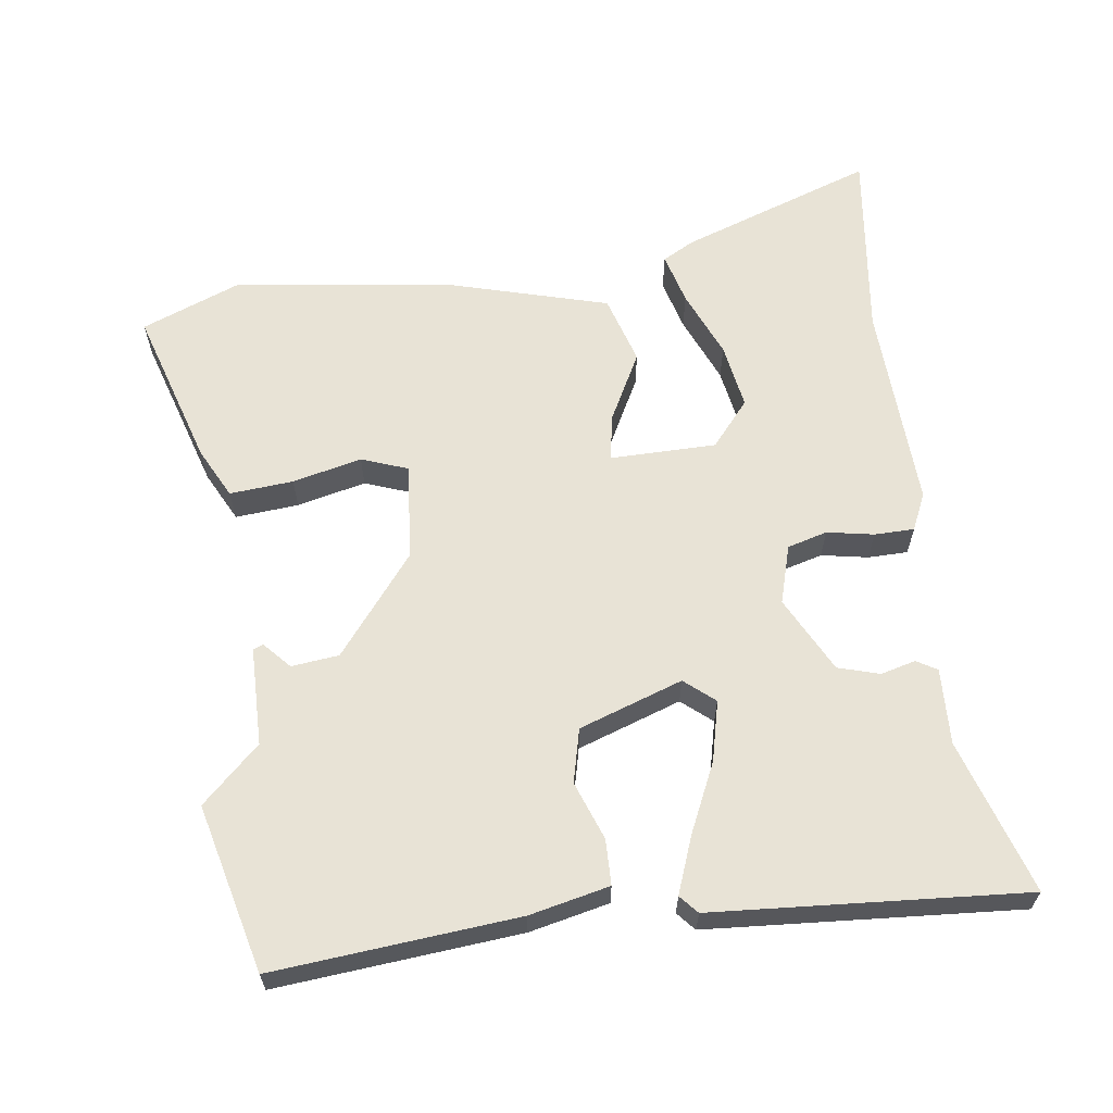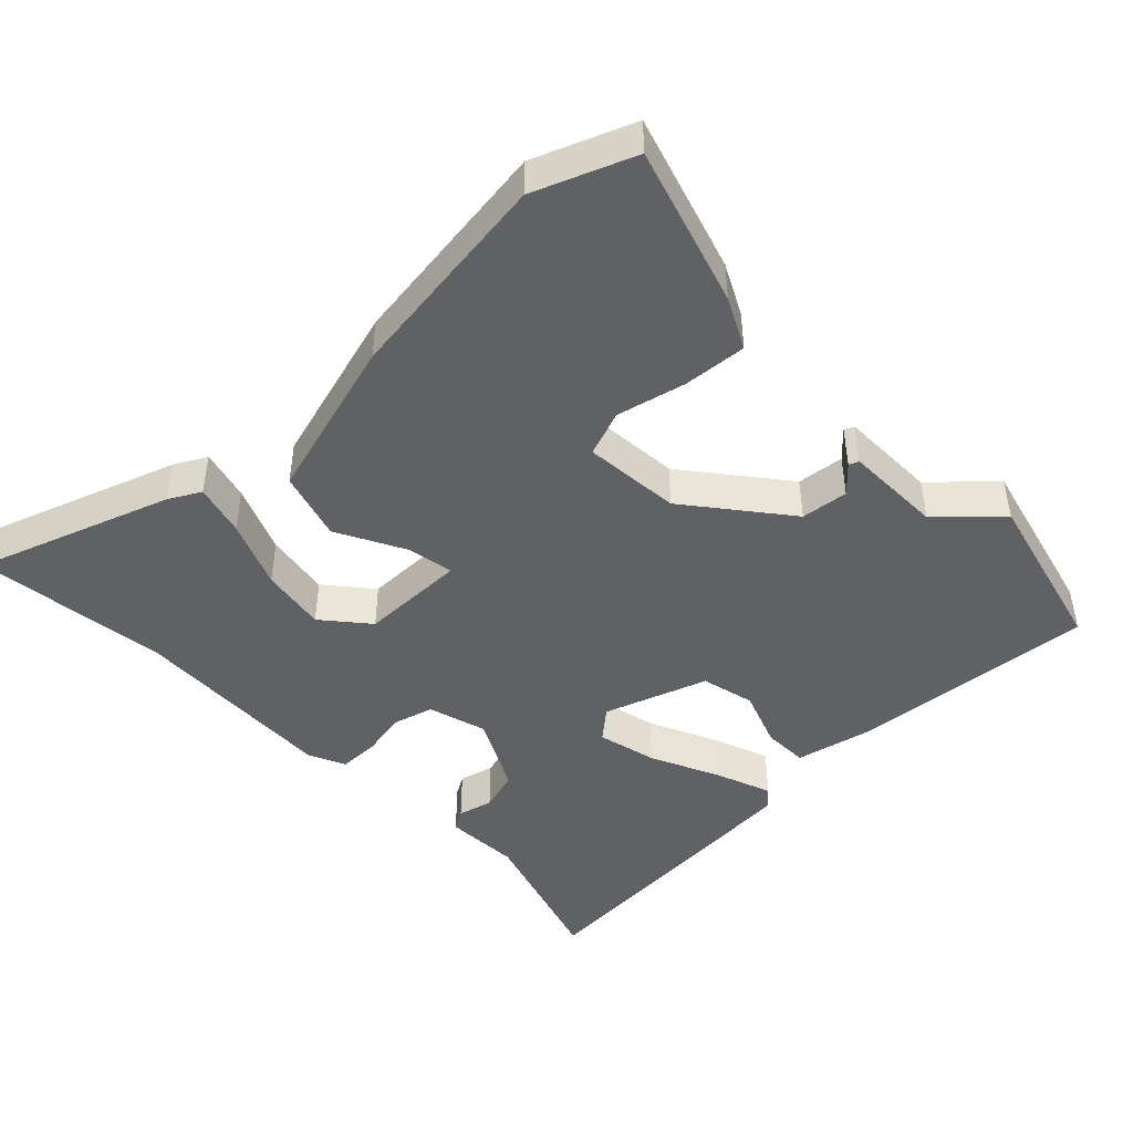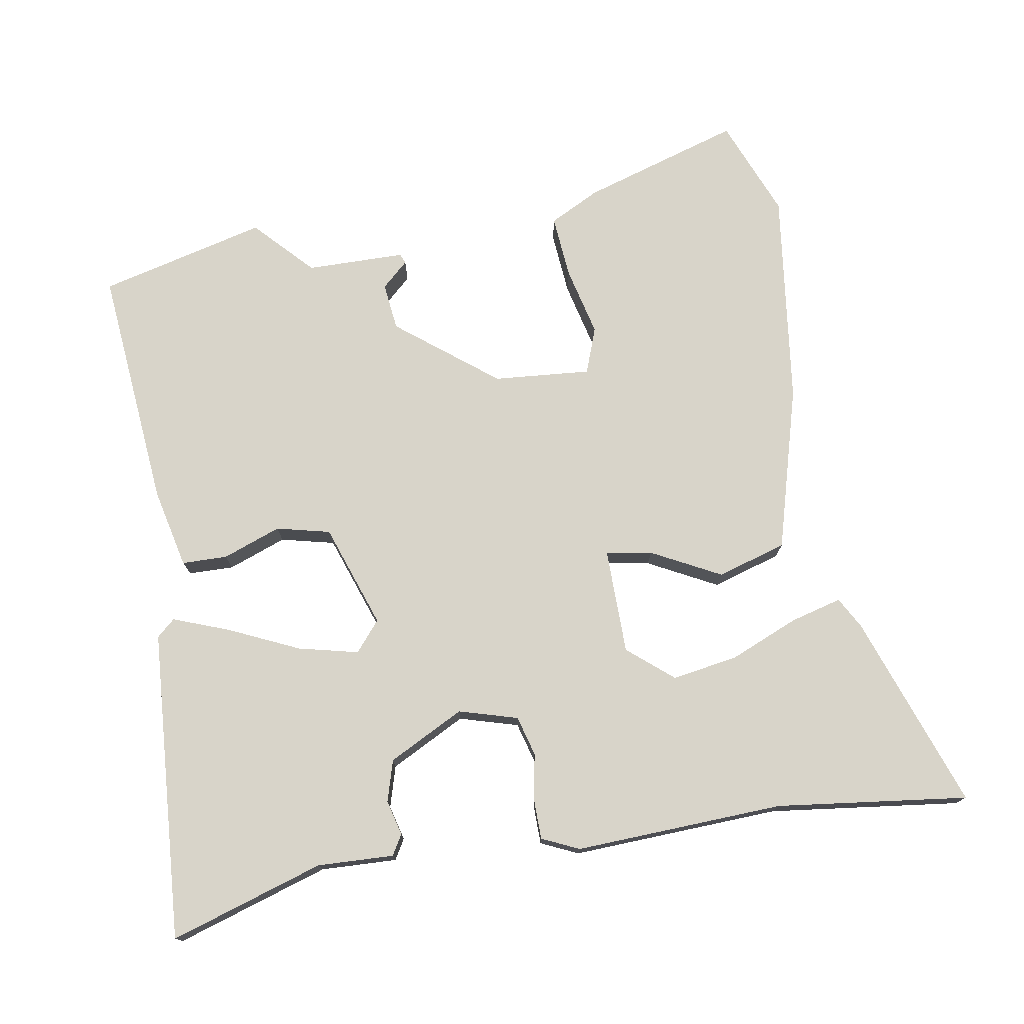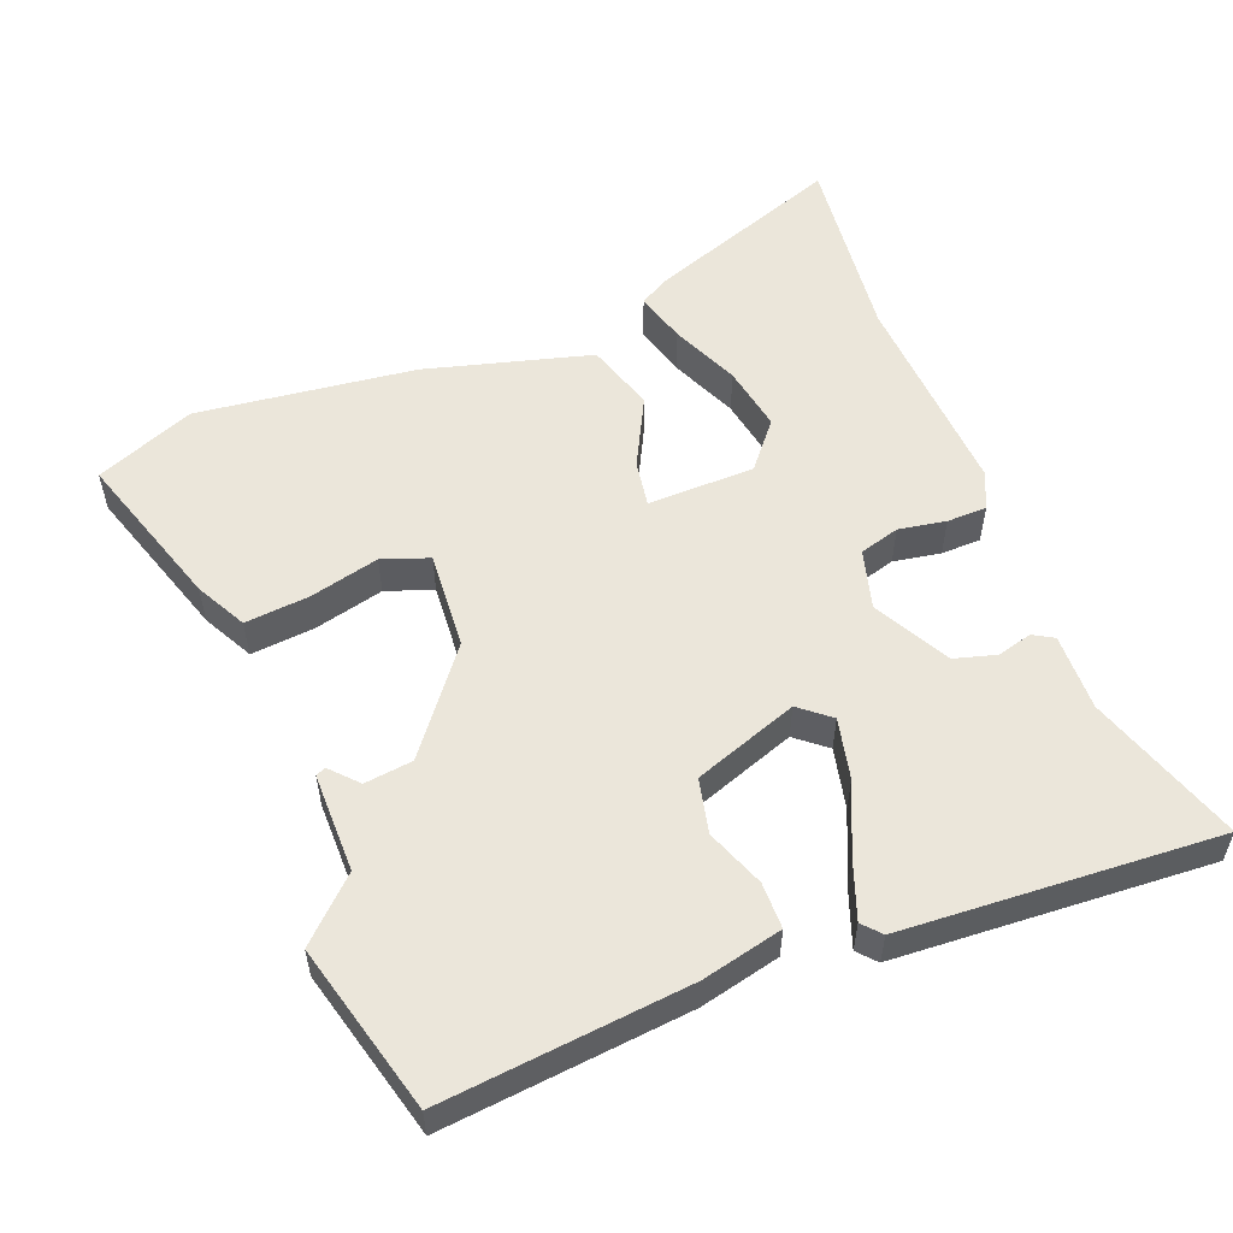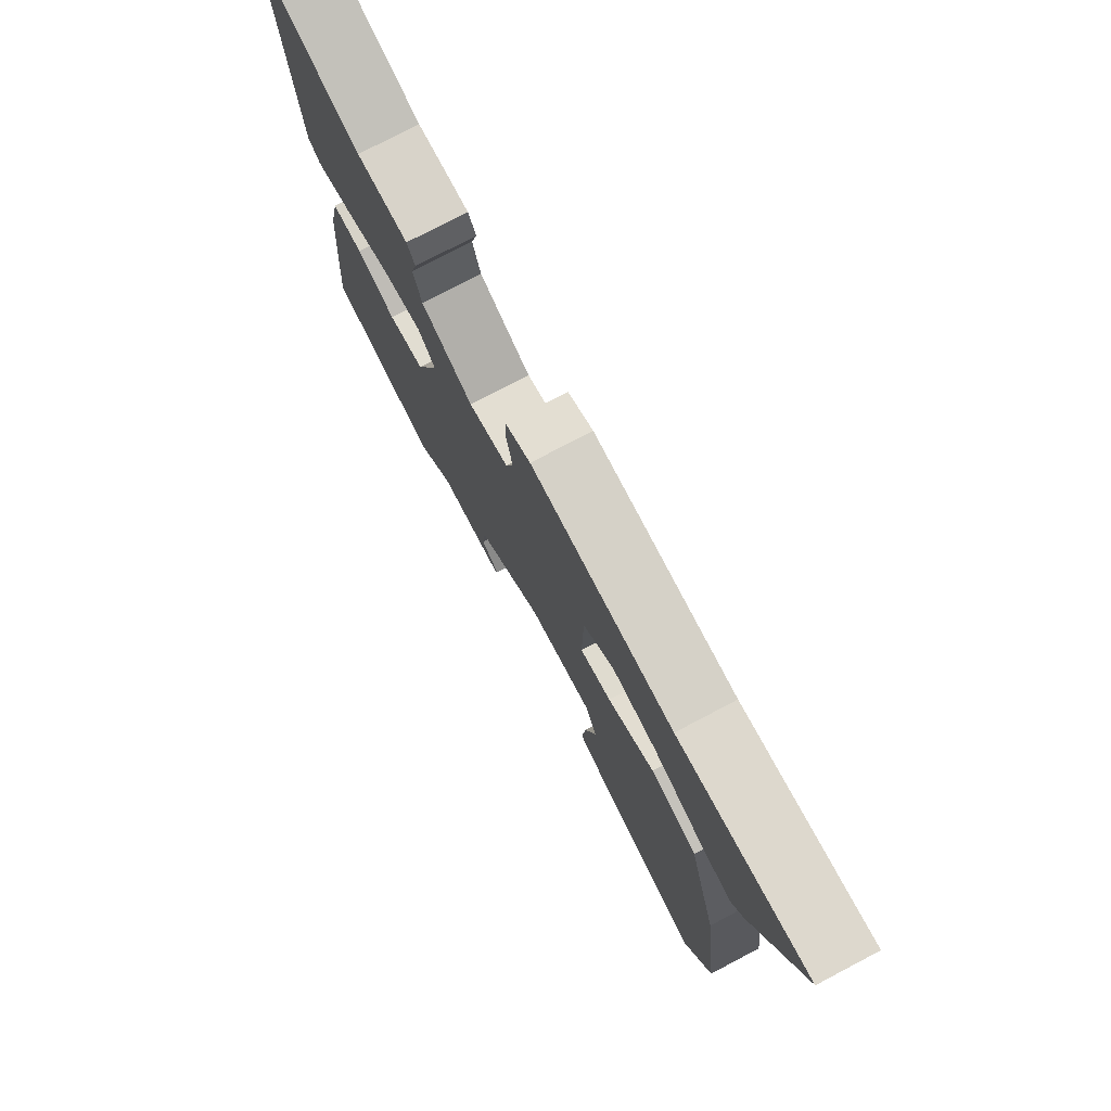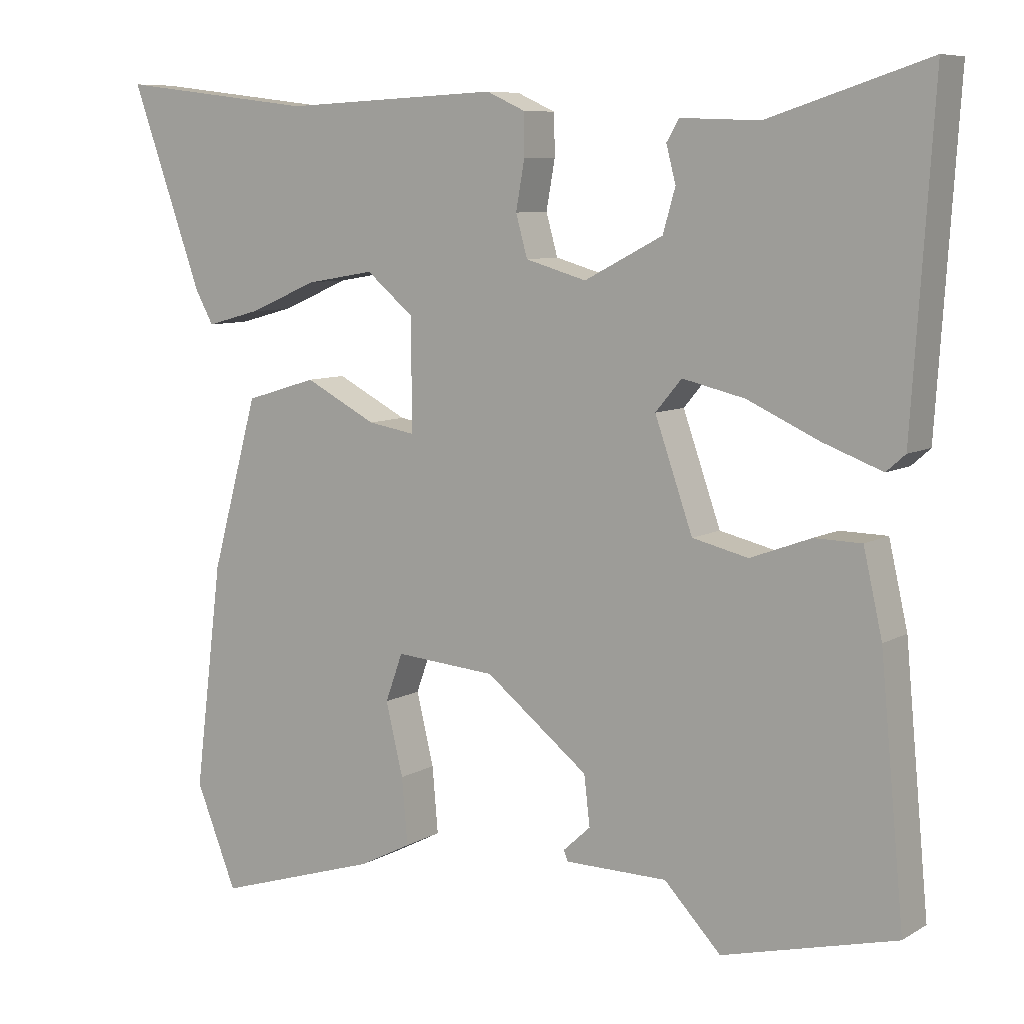
<metadata>
{"format":"obj","ext":"obj","renderer":"f3d","projection":"perspective","resolution":1024,"background":"white","views":[{"elev":62.5,"azim":-97.4,"up":"+Y"},{"elev":-45.7,"azim":134.4,"up":"+Y"},{"elev":75.3,"azim":-9.4,"up":"+Y"},{"elev":54.8,"azim":-111.7,"up":"+Y"},{"elev":77.1,"azim":62.3,"up":"+Z"},{"elev":8.0,"azim":-146.8,"up":"+Z"}]}
</metadata>
<code>
v -0.304 0.07 -0.55
v -0.543 0.07 -0.489
v -0.51 0.07 -0.141
v -0.484 0.07 -0.027
v -0.419 0.07 -0.026
v -0.336 0.07 -0.057
v -0.259 0.07 -0.039
v -0.207 0.07 0.109
v -0.243 0.07 0.152
v -0.329 0.07 0.132
v -0.428 0.07 0.087
v -0.509 0.07 0.057
v -0.535 0.07 0.08
v -0.564 0.07 0.525
v -0.345 0.07 0.455
v -0.236 0.07 0.459
v -0.219 0.07 0.43
v -0.232 0.07 0.38
v -0.215 0.07 0.321
v -0.107 0.07 0.265
v -0.023 0.07 0.289
v -0.007 0.07 0.346
v -0.019 0.07 0.413
v -0.018 0.07 0.47
v 0.035 0.07 0.494
v 0.334 0.07 0.48
v 0.608 0.07 0.513
v 0.509 0.07 0.236
v 0.484 0.07 0.191
v 0.41 0.07 0.211
v 0.313 0.07 0.252
v 0.219 0.07 0.268
v 0.154 0.07 0.214
v 0.152 0.07 0.062
v 0.218 0.07 0.073
v 0.317 0.07 0.124
v 0.416 0.07 0.094
v 0.481 0.07 -0.141
v 0.52 0.07 -0.451
v 0.463 0.07 -0.592
v 0.236 0.07 -0.521
v 0.164 0.07 -0.484
v 0.172 0.07 -0.393
v 0.196 0.07 -0.294
v 0.172 0.07 -0.228
v 0.033 0.07 -0.239
v -0.109 0.07 -0.35
v -0.117 0.07 -0.418
v -0.079 0.07 -0.453
v -0.085 0.07 -0.467
v -0.226 0.07 -0.468
v -0.304 0 -0.55
v -0.543 0 -0.489
v -0.51 0 -0.141
v -0.484 0 -0.027
v -0.419 0 -0.026
v -0.336 0 -0.057
v -0.259 0 -0.039
v -0.207 0 0.109
v -0.243 0 0.152
v -0.329 0 0.132
v -0.428 0 0.087
v -0.509 0 0.057
v -0.535 0 0.08
v -0.564 0 0.525
v -0.345 0 0.455
v -0.236 0 0.459
v -0.219 0 0.43
v -0.232 0 0.38
v -0.215 0 0.321
v -0.107 0 0.265
v -0.023 0 0.289
v -0.007 0 0.346
v -0.019 0 0.413
v -0.018 0 0.47
v 0.035 0 0.494
v 0.334 0 0.48
v 0.608 0 0.513
v 0.509 0 0.236
v 0.484 0 0.191
v 0.41 0 0.211
v 0.313 0 0.252
v 0.219 0 0.268
v 0.154 0 0.214
v 0.152 0 0.062
v 0.218 0 0.073
v 0.317 0 0.124
v 0.416 0 0.094
v 0.481 0 -0.141
v 0.52 0 -0.451
v 0.463 0 -0.592
v 0.236 0 -0.521
v 0.164 0 -0.484
v 0.172 0 -0.393
v 0.196 0 -0.294
v 0.172 0 -0.228
v 0.033 0 -0.239
v -0.109 0 -0.35
v -0.117 0 -0.418
v -0.079 0 -0.453
v -0.085 0 -0.467
v -0.226 0 -0.468
f 48 49 50 51
f 47 48 51
f 42 43 44
f 41 42 44
f 40 41 44
f 39 40 44
f 38 39 44
f 37 38 44
f 36 37 44
f 35 36 44 45
f 34 35 45 46
f 29 30 31
f 28 29 31
f 27 28 31
f 26 27 31
f 26 31 32
f 25 26 32
f 24 25 32
f 23 24 32
f 22 23 32
f 21 22 32 33
f 15 16 17 18
f 15 18 19
f 14 15 19
f 13 14 19
f 12 13 19
f 11 12 19
f 10 11 19
f 9 10 19 20
f 4 5 6
f 3 4 6
f 2 3 6
f 1 2 6
f 51 1 6
f 47 51 6 7
f 47 7 8
f 46 47 8
f 34 46 8
f 21 33 34
f 20 21 34
f 9 20 34
f 8 9 34
f 102 101 100 99
f 102 99 98
f 95 94 93
f 95 93 92
f 95 92 91
f 95 91 90
f 95 90 89
f 95 89 88
f 95 88 87
f 96 95 87 86
f 97 96 86 85
f 82 81 80
f 82 80 79
f 82 79 78
f 82 78 77
f 83 82 77
f 83 77 76
f 83 76 75
f 83 75 74
f 83 74 73
f 84 83 73 72
f 69 68 67 66
f 70 69 66
f 70 66 65
f 70 65 64
f 70 64 63
f 70 63 62
f 70 62 61
f 71 70 61 60
f 57 56 55
f 57 55 54
f 57 54 53
f 57 53 52
f 57 52 102
f 58 57 102 98
f 59 58 98
f 59 98 97
f 59 97 85
f 85 84 72
f 85 72 71
f 85 71 60
f 85 60 59
f 1 52 53 2
f 2 53 54 3
f 3 54 55 4
f 4 55 56 5
f 5 56 57 6
f 6 57 58 7
f 7 58 59 8
f 8 59 60 9
f 9 60 61 10
f 10 61 62 11
f 11 62 63 12
f 12 63 64 13
f 13 64 65 14
f 14 65 66 15
f 15 66 67 16
f 16 67 68 17
f 17 68 69 18
f 18 69 70 19
f 19 70 71 20
f 20 71 72 21
f 21 72 73 22
f 22 73 74 23
f 23 74 75 24
f 24 75 76 25
f 25 76 77 26
f 26 77 78 27
f 27 78 79 28
f 28 79 80 29
f 29 80 81 30
f 30 81 82 31
f 31 82 83 32
f 32 83 84 33
f 33 84 85 34
f 34 85 86 35
f 35 86 87 36
f 36 87 88 37
f 37 88 89 38
f 38 89 90 39
f 39 90 91 40
f 40 91 92 41
f 41 92 93 42
f 42 93 94 43
f 43 94 95 44
f 44 95 96 45
f 45 96 97 46
f 46 97 98 47
f 47 98 99 48
f 48 99 100 49
f 49 100 101 50
f 50 101 102 51
f 51 102 52 1

</code>
